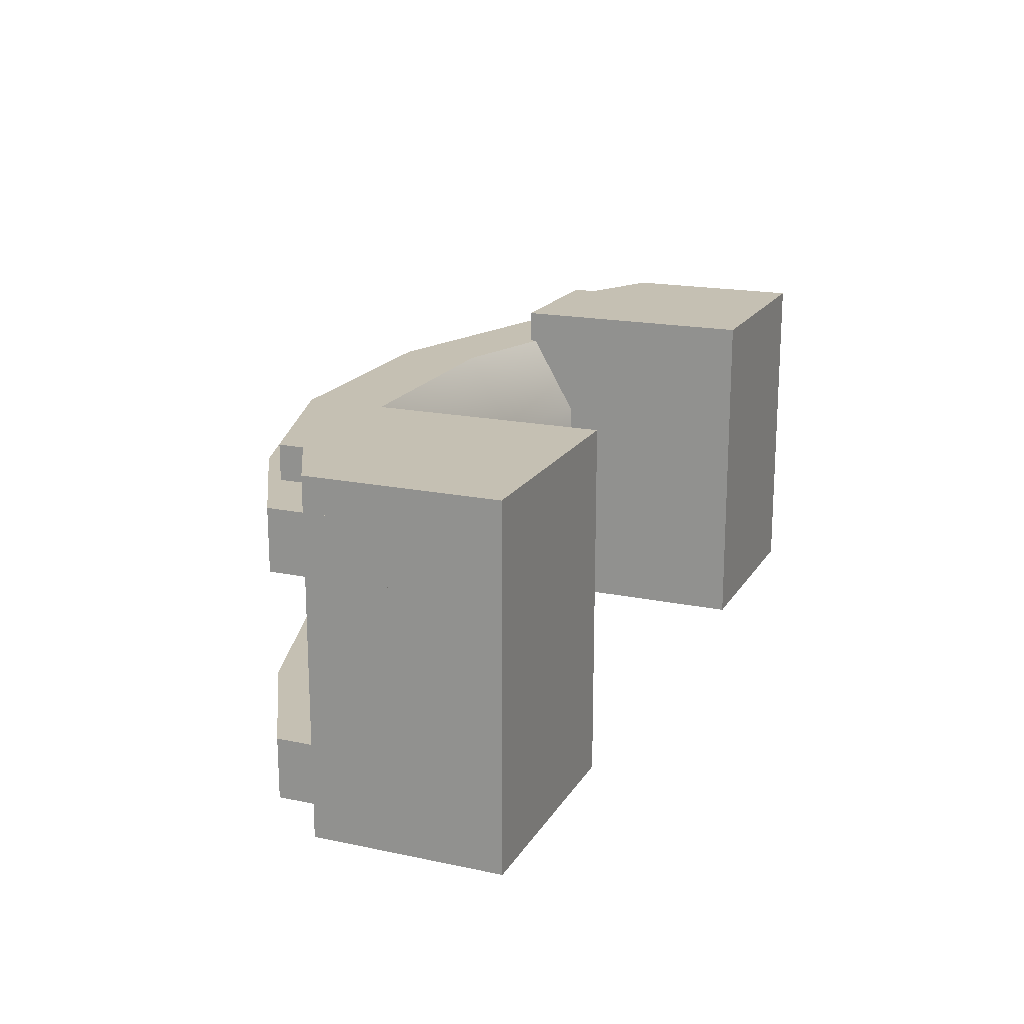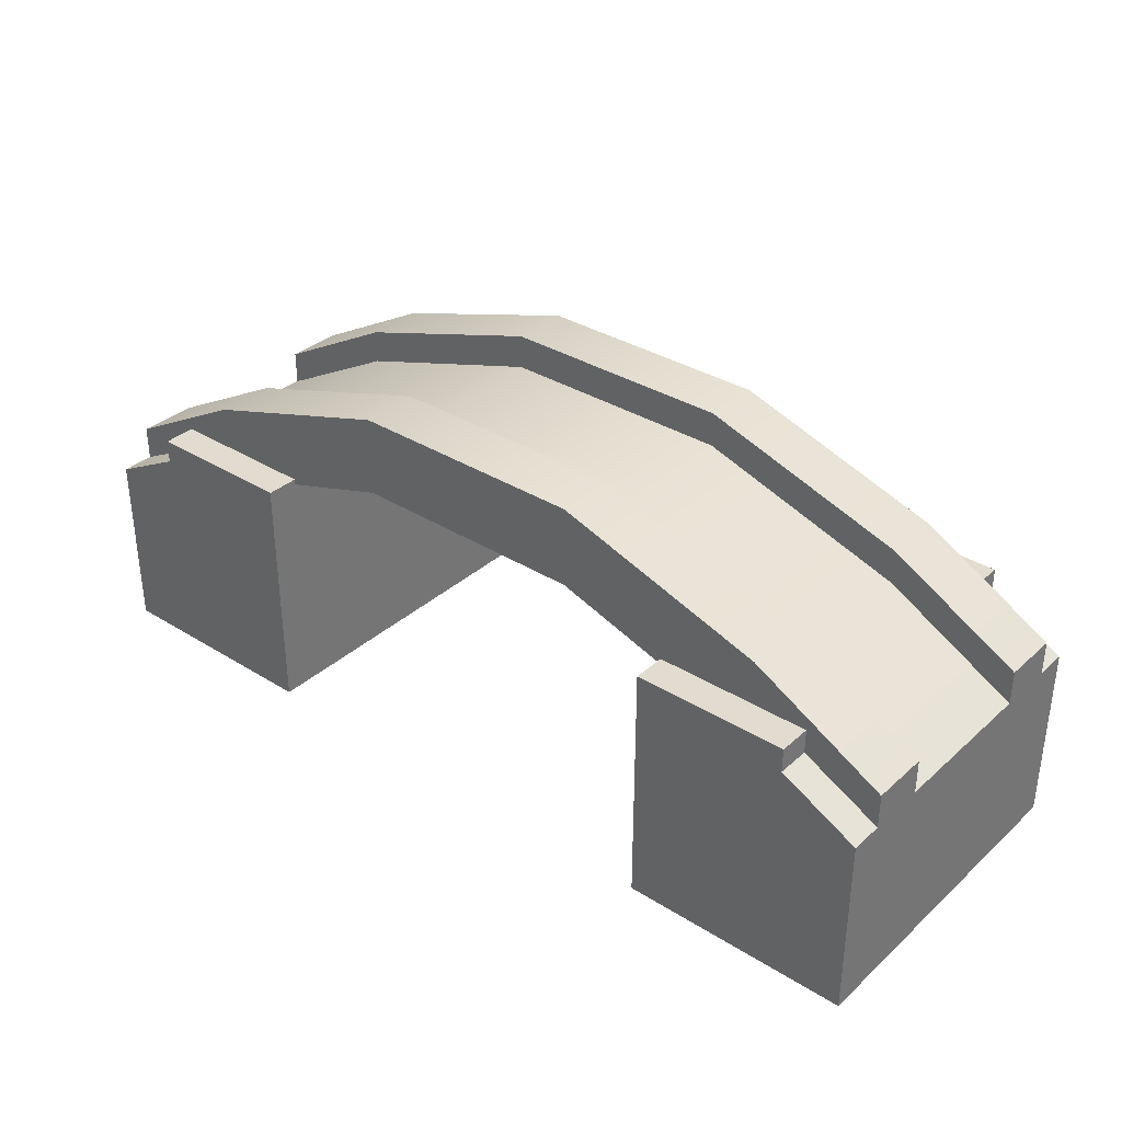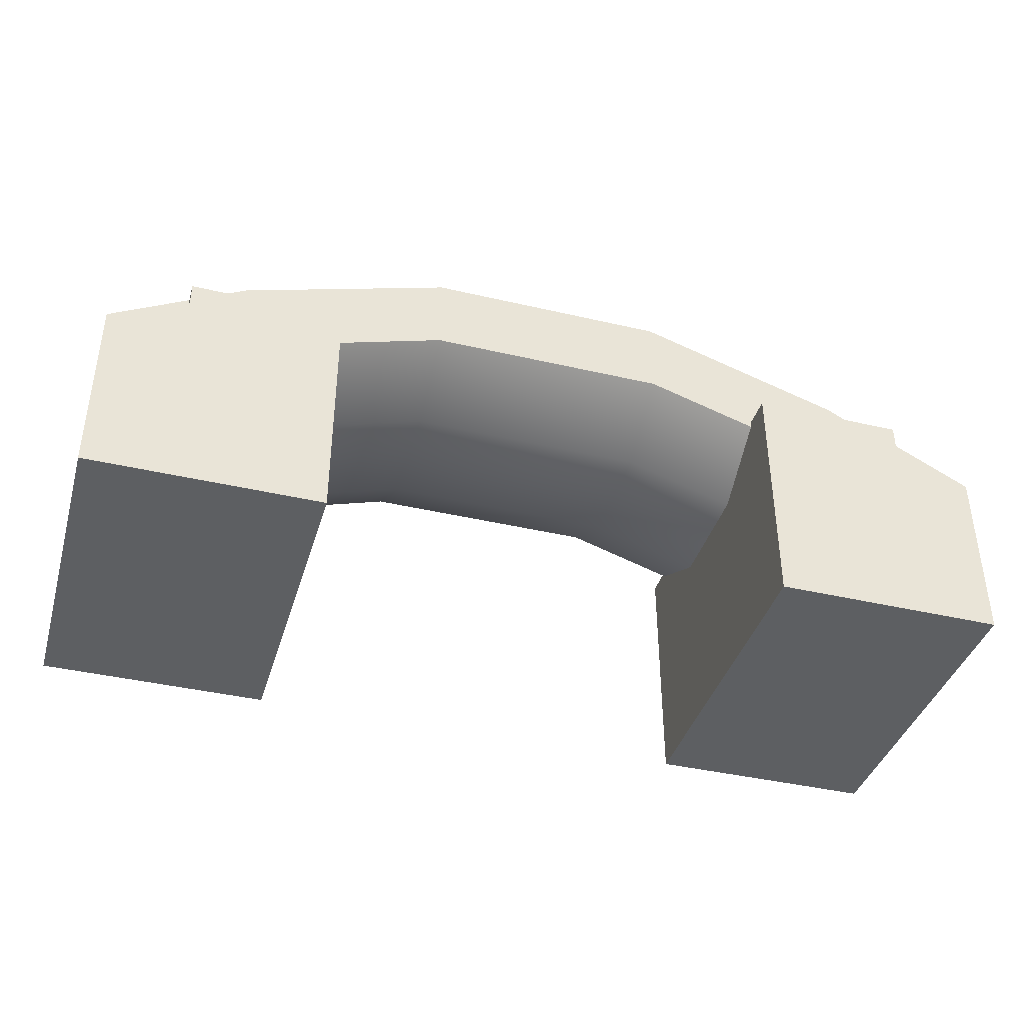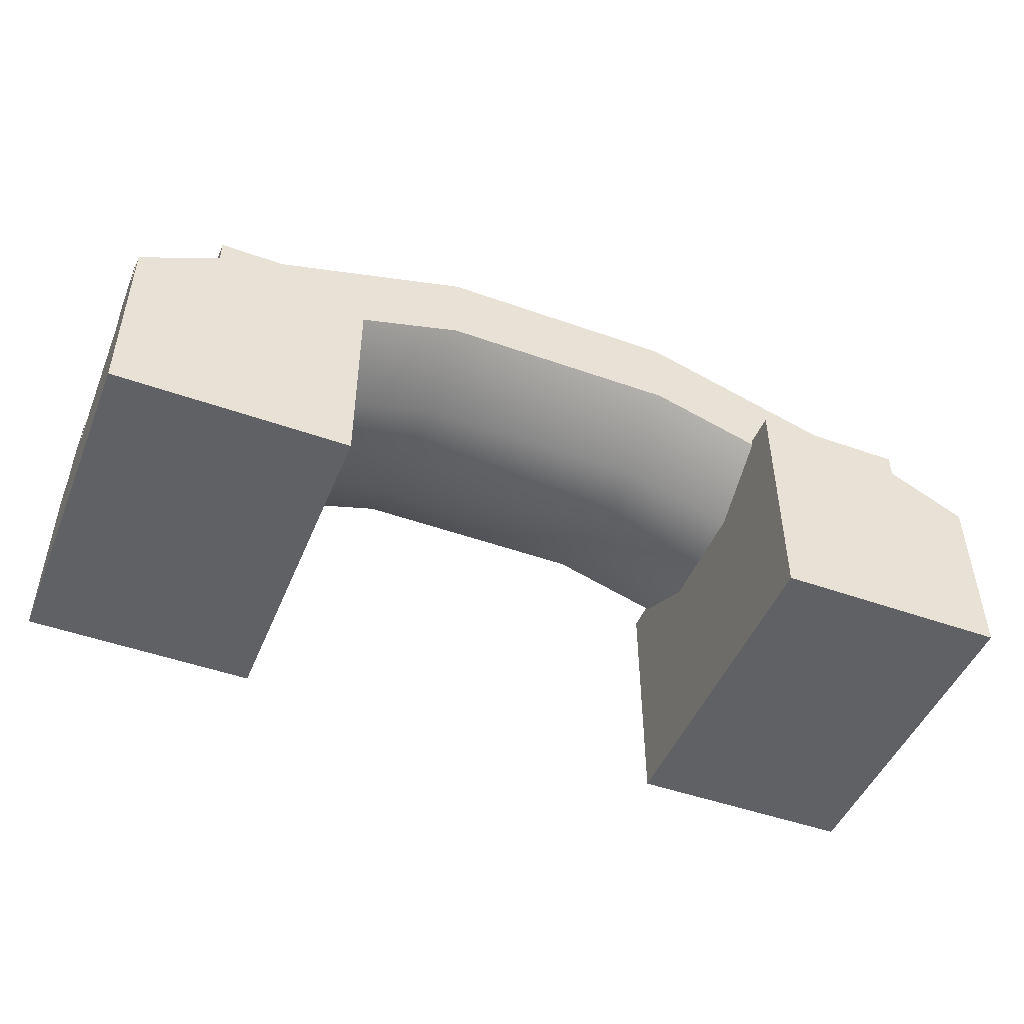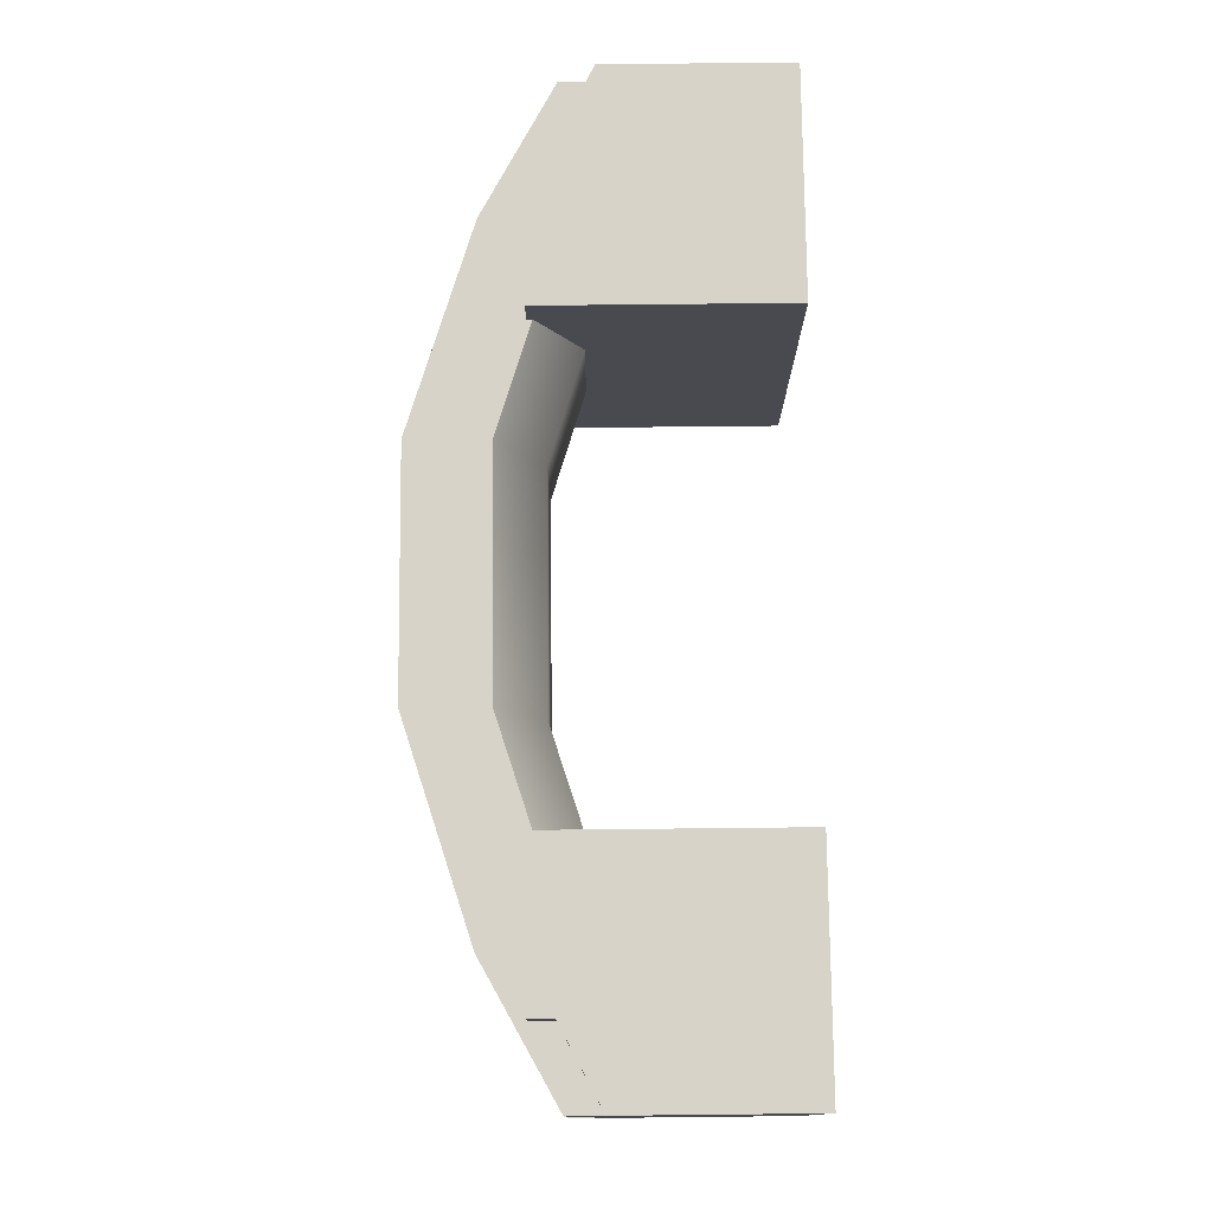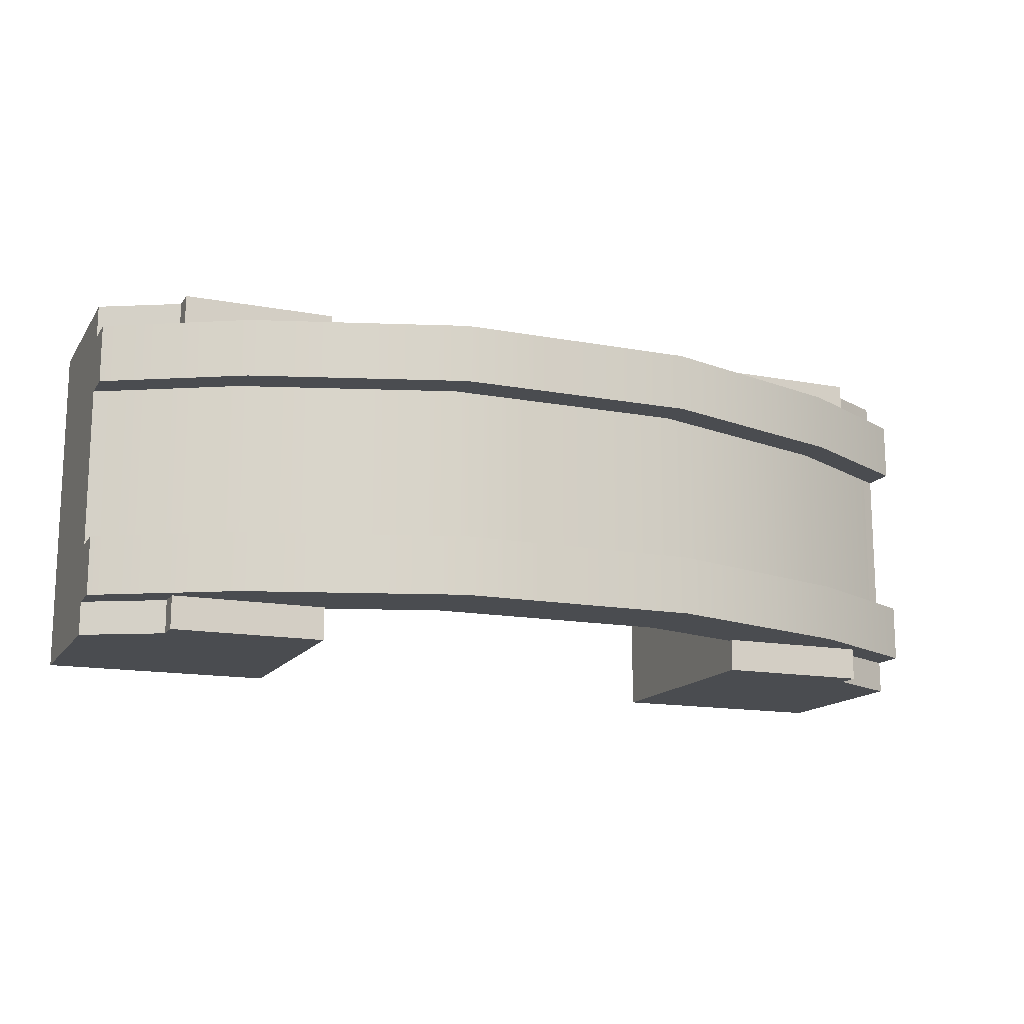
<metadata>
{"format":"obj","ext":"obj","renderer":"f3d","projection":"perspective","resolution":1024,"background":"white","views":[{"elev":18.1,"azim":-67.8,"up":"+Z"},{"elev":34.2,"azim":40.1,"up":"+Y"},{"elev":-39.7,"azim":163.8,"up":"+Y"},{"elev":-47.9,"azim":-21.8,"up":"+Y"},{"elev":76.5,"azim":-90.6,"up":"+Z"},{"elev":-14.7,"azim":157.9,"up":"+Z"}]}
</metadata>
<code>
o bridge_Cylinder.791
v -1 -0.3 0.1268
v -1 -0.2 0.3
v -1 -0.3 -0.1268
v -1 -0.2 -0.3
v 1 -0.3 0.1268
v 1 -0.2 0.3
v 1 -0.3 -0.1268
v 1 -0.2 -0.3
v -1 -0.1009 0.1732
v -1 -0.1009 -0.1732
v 1 -0.1009 -0.1732
v 1 -0.1009 0.1732
v -1 -0.02486 -0.1732
v -1 -0.02486 -0.3
v 1 -0.02486 -0.3
v 1 -0.02486 0.1732
v 1 -0.02486 0.3
v -1 -0.02486 0.3
v -1 -0.02486 0.1732
v 1 -0.02486 -0.1732
v 0.7117 0.1336 0.1732
v -0.7117 0.1336 0.1732
v 0.2605 0.2767 0.1732
v -0.2605 0.2767 0.1732
v -0.7113 0.1338 0.3
v 0.7113 0.1338 0.3
v -0.2603 0.2769 0.3
v 0.2603 0.2769 0.3
v 0.7083 -0.1397 0.1268
v -0.7083 -0.1397 0.1268
v 0.2593 0.002785 0.1268
v -0.2593 0.002785 0.1268
v -0.7103 -0.04081 0.3
v 0.7103 -0.04081 0.3
v -0.26 0.1021 0.3
v 0.26 0.1021 0.3
v -0.712 0.05739 0.1732
v 0.712 0.05739 0.1732
v -0.2606 0.2006 0.1732
v 0.2606 0.2006 0.1732
v -0.712 0.05739 -0.1732
v 0.712 0.05739 -0.1732
v -0.2606 0.2006 -0.1732
v 0.2606 0.2006 -0.1732
v 0.7117 0.1336 -0.1732
v -0.7117 0.1336 -0.1732
v 0.2605 0.2767 -0.1732
v -0.2605 0.2767 -0.1732
v -0.7113 0.1338 -0.3
v 0.7113 0.1338 -0.3
v -0.2603 0.2769 -0.3
v 0.2603 0.2769 -0.3
v -0.7083 -0.1397 -0.1268
v 0.7083 -0.1397 -0.1268
v -0.2593 0.002785 -0.1268
v 0.2593 0.002785 -0.1268
v 0.7103 -0.04081 -0.3
v -0.7103 -0.04081 -0.3
v 0.26 0.1021 -0.3
v -0.26 0.1021 -0.3
v -1 -0.5 0.3719
v -1 -0.1 0.3719
v -1 -0.5 -0.3719
v -1 -0.1 -0.3719
v -0.5 -0.5 0.3719
v -0.5 -0.1 0.3719
v -0.5 -0.5 -0.3719
v -0.5 -0.1 -0.3719
v 0.5 -0.5 0.3719
v 0.5 -0.1 0.3719
v 0.5 -0.5 -0.3719
v 0.5 -0.1 -0.3719
v 1 -0.5 0.3719
v 1 -0.1 0.3719
v 1 -0.5 -0.3719
v 1 -0.1 -0.3719
v -1 -0.5 -0.1816
v -1 -0.5 0.1816
v -1 -0.1 0.1816
v -1 -0.1 -0.1816
v -0.5 -0.5 0.1816
v -0.5 -0.5 -0.1816
v -0.5 -0.1 -0.1816
v -0.5 -0.1 0.1816
v 0.5 -0.5 -0.1816
v 0.5 -0.5 0.1816
v 0.5 -0.1 0.1816
v 0.5 -0.1 -0.1816
v 1 -0.5 0.1816
v 1 -0.5 -0.1816
v 1 -0.1 -0.1816
v 1 -0.1 0.1816
v 0.8333 -0.01329 0.3719
v 0.8333 -0.5 0.3719
v 0.8333 -0.01329 -0.3719
v 0.8333 -0.5 -0.3719
v -0.8333 -0.5 -0.3719
v -0.8333 -0.01329 -0.3719
v -0.8333 -0.5 0.3719
v -0.8333 -0.01329 0.3719
v -0.8333 -0.01329 -0.1816
v -0.6667 -0.1 -0.1816
v -0.8333 -0.01329 0.1816
v -0.6667 -0.1 0.1816
v -0.8333 -0.5 -0.1816
v -0.8333 -0.5 0.1816
v 0.6667 -0.1 -0.1816
v 0.8333 -0.01329 -0.1816
v 0.6667 -0.1 0.1816
v 0.8333 -0.01329 0.1816
v 0.8333 -0.5 -0.1816
v 0.8333 -0.5 0.1816
v -0.5 0.03854 -0.3719
v -0.5 0.03854 0.1816
v -0.5 0.03854 0.3719
v 0.5 0.03854 -0.1816
v 0.5 0.03854 -0.3719
v 0.8333 0.03854 0.3719
v -0.5 0.03854 -0.1816
v -0.6667 0.03854 -0.1816
v -0.6667 0.03854 0.1816
v 0.5 0.03854 0.3719
v 0.5 0.03854 0.1816
v 0.8333 0.03854 -0.3719
v 0.6667 0.03854 0.1816
v 0.8333 0.03854 0.1816
v 0.6667 0.03854 -0.1816
v 0.8333 0.03854 -0.1816
v -0.8333 0.03854 -0.3719
v -0.8333 0.03854 0.3719
v -0.8333 0.03854 -0.1816
v -0.8333 0.03854 0.1816
f 7 54 57 8
f 77 80 64 63
f 113 129 131 120 119
f 81 84 66 65
f 99 100 62 61
f 66 100 99 65
f 103 79 62 100
f 85 88 72 71
f 71 96 111 85
f 89 92 74 73
f 96 95 76 75
f 95 96 71 72
f 112 89 73 94
f 98 64 80 101
f 101 80 79 103
f 66 115 130 100
f 97 67 82 105
f 67 68 83 82
f 82 83 84 81
f 61 62 79 78
f 78 79 80 77
f 101 102 120 131
f 72 88 116 117
f 108 95 124 128
f 96 75 90 111
f 75 76 91 90
f 90 91 92 89
f 69 70 87 86
f 86 87 88 85
f 92 110 93 74
f 98 101 131 129
f 76 95 108 91
f 108 107 109 110
f 91 108 110 92
f 95 72 117 124
f 77 105 106 78
f 63 97 105 77
f 88 87 123 116
f 102 101 103 104
f 109 107 127 125
f 87 70 122 123
f 105 82 81 106
f 106 81 65 99
f 78 106 99 61
f 97 98 68 67
f 63 64 98 97
f 111 90 89 112
f 86 112 94 69
f 94 93 70 69
f 73 74 93 94
f 124 117 116 127 128
f 93 118 122 70
f 126 125 123 122 118
f 127 116 123 125
f 119 120 121 114
f 121 132 130 115 114
f 68 98 129 113
f 83 68 113 119
f 66 84 114 115
f 103 100 130 132
f 93 110 126 118
f 84 83 119 114
f 110 109 125 126
f 104 103 132 121
f 102 104 121 120
f 107 108 128 127
f 85 111 112 86
f 13 46 49 14
f 9 2 18 19
f 9 37 41 10
f 8 57 50 15
f 8 6 5 7
f 2 4 3 1
f 29 5 6 34
f 6 12 16 17
f 4 10 13 14
f 6 17 26 34
f 58 4 14 49
f 11 8 15 20
f 19 22 37 9
f 22 19 18 25
f 38 12 11 42
f 3 53 30 1
f 54 7 5 29
f 1 30 33 2
f 21 16 12 38
f 10 41 46 13
f 33 25 18 2
f 53 3 4 58
f 45 20 15 50
f 42 11 20 45
f 42 45 47 44
f 44 47 48 43
f 43 48 46 41
f 54 29 31 56
f 56 31 32 55
f 55 32 30 53
f 22 25 27 24
f 24 27 28 23
f 23 28 26 21
f 25 33 35 27
f 27 35 36 28
f 28 36 34 26
f 38 42 44 40
f 40 44 43 39
f 39 43 41 37
f 58 49 51 60
f 60 51 52 59
f 59 52 50 57
f 45 50 52 47
f 47 52 51 48
f 48 51 49 46
f 53 58 60 55
f 55 60 59 56
f 56 59 57 54
f 21 38 40 23
f 23 40 39 24
f 24 39 37 22
f 29 34 36 31
f 31 36 35 32
f 32 35 33 30
f 16 21 26 17
f 11 12 6 8
f 9 10 4 2

</code>
